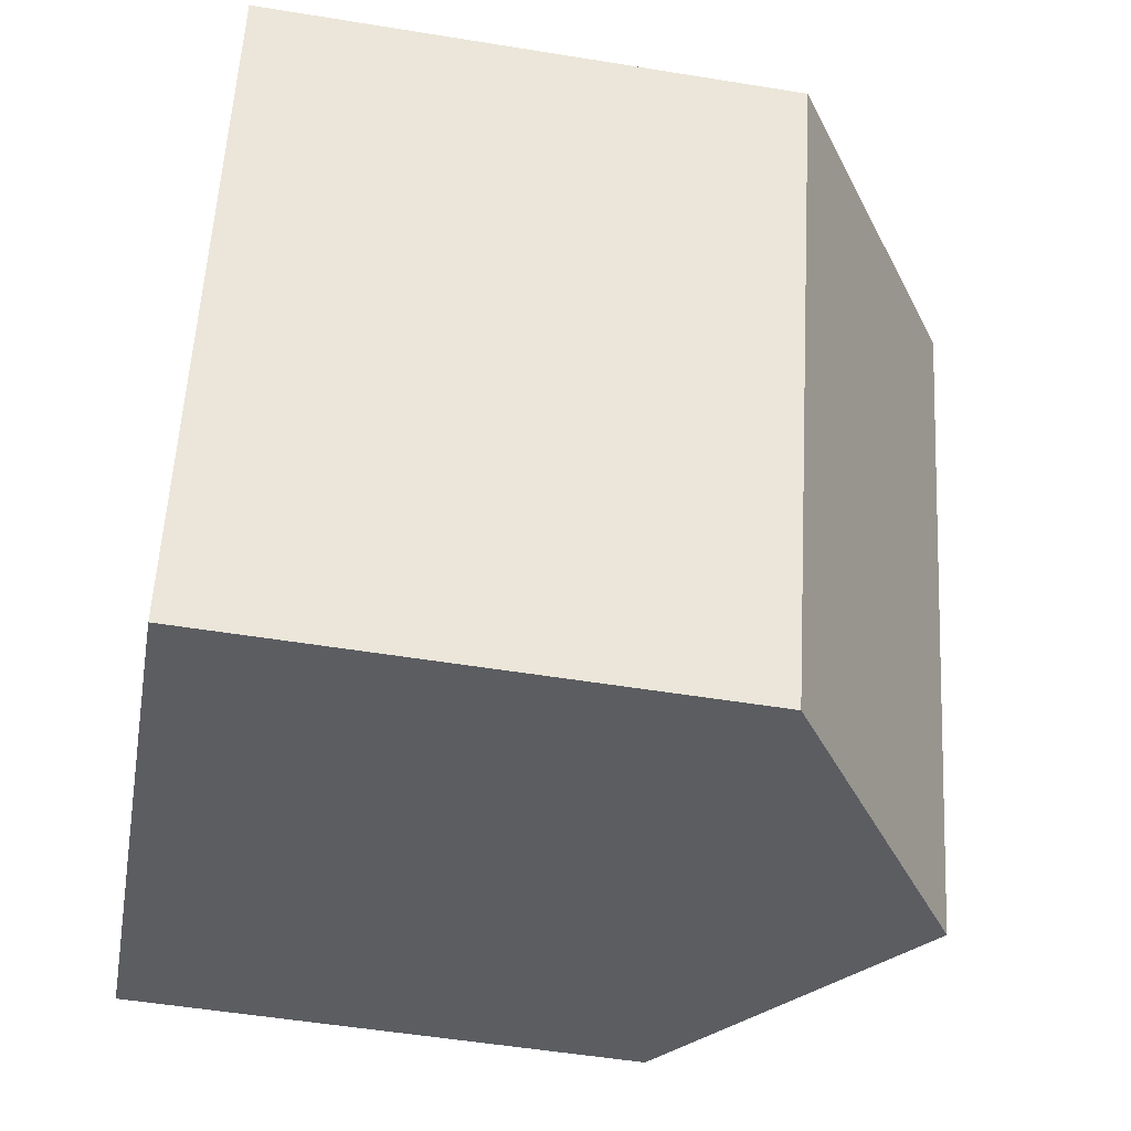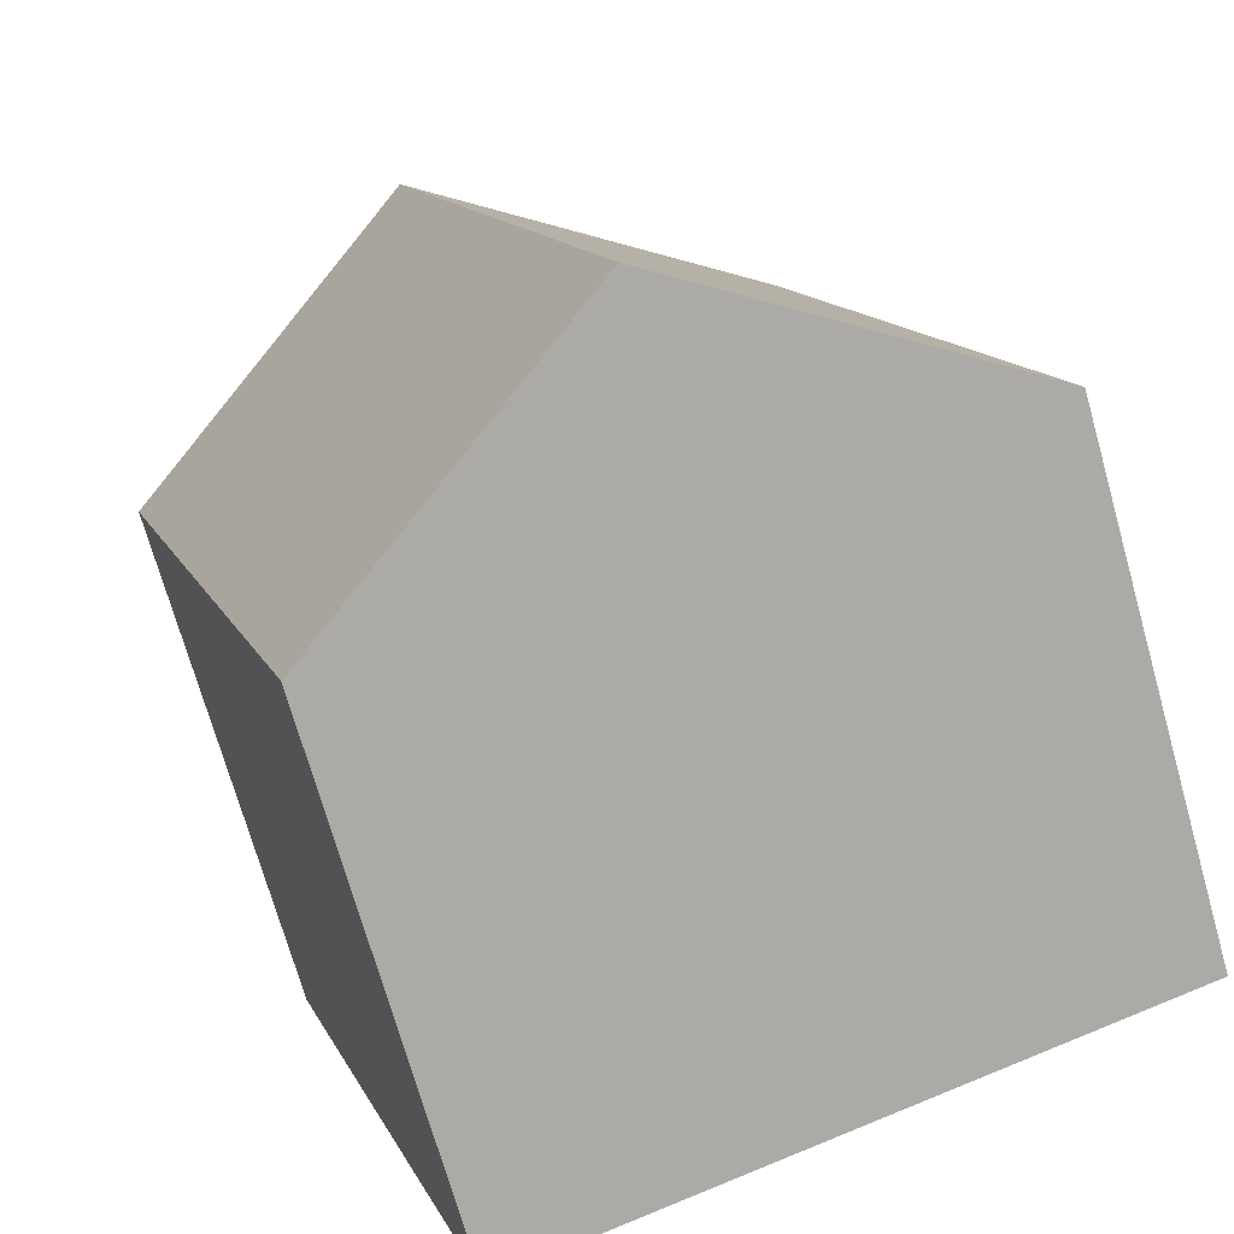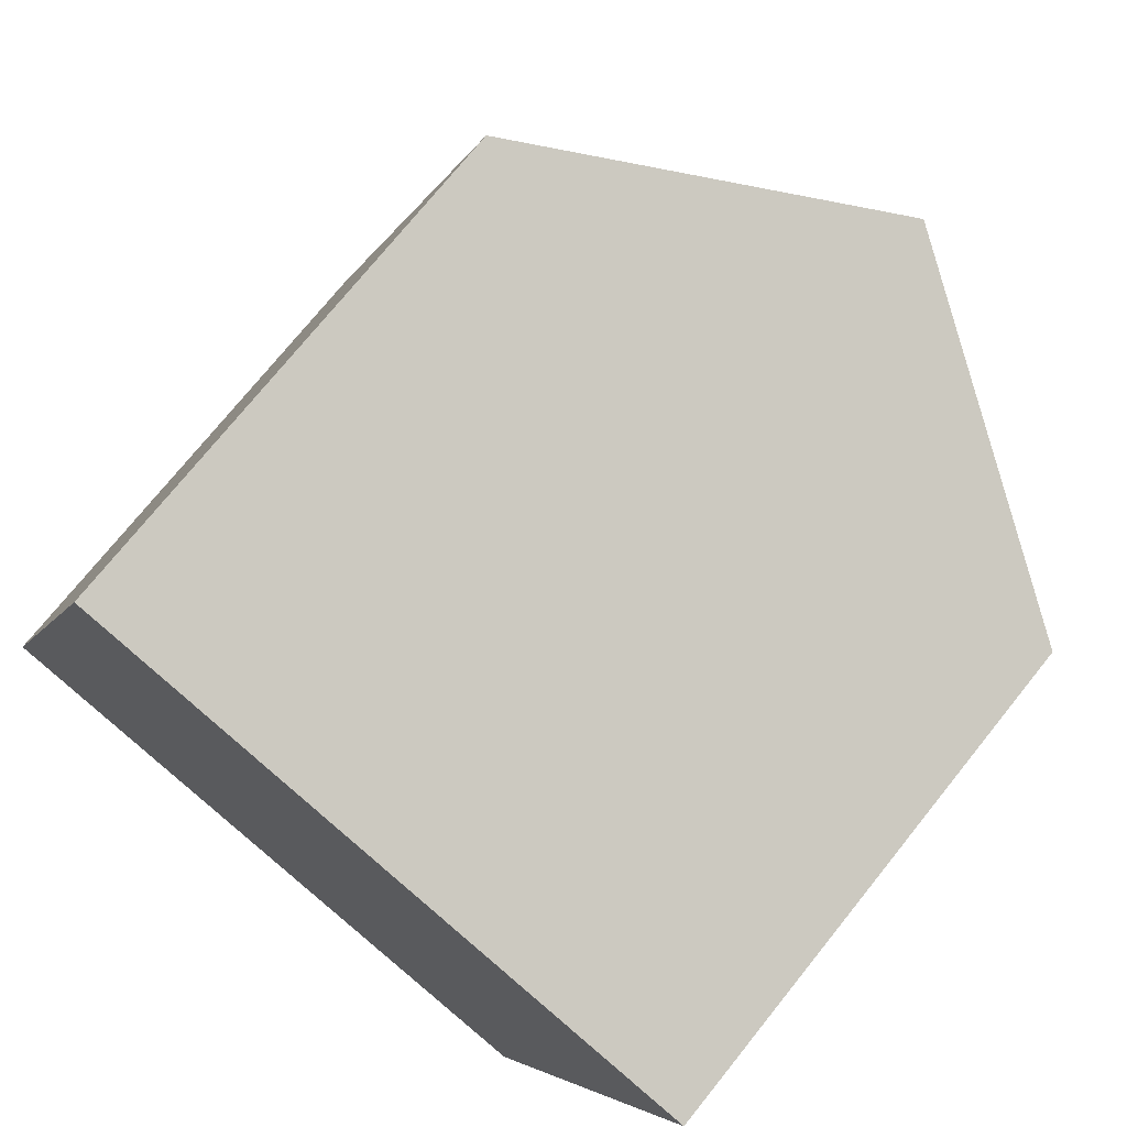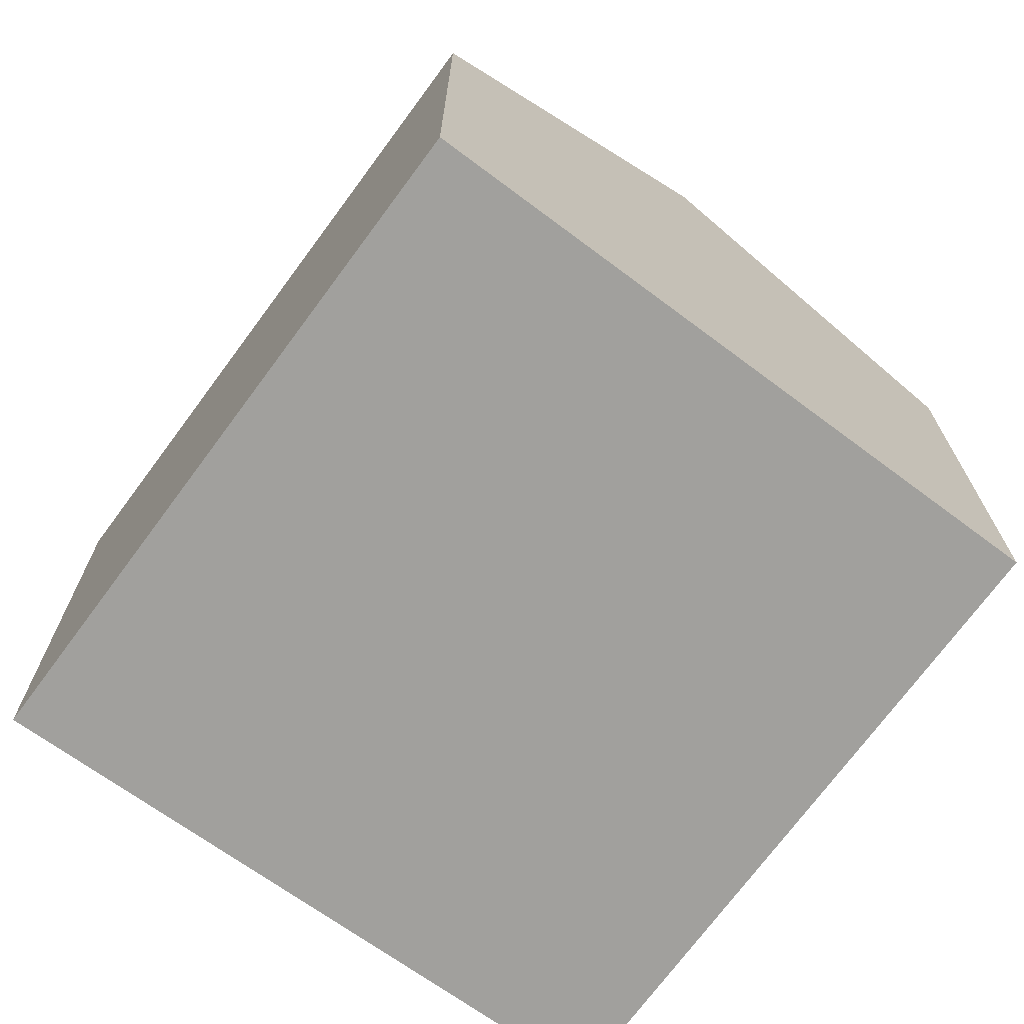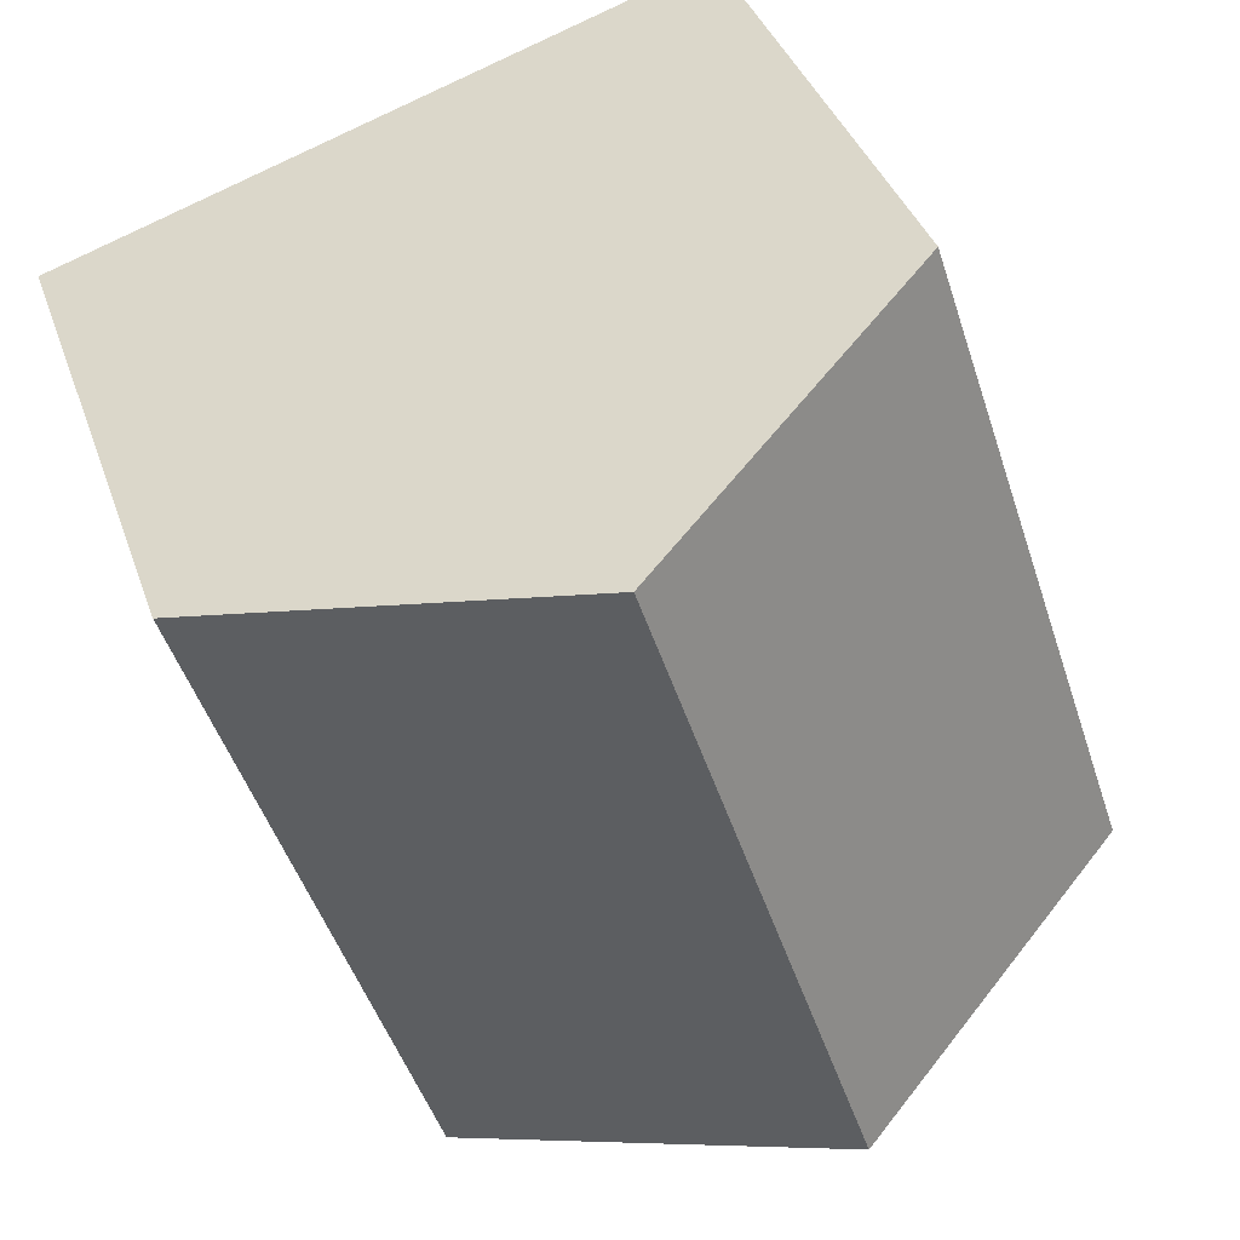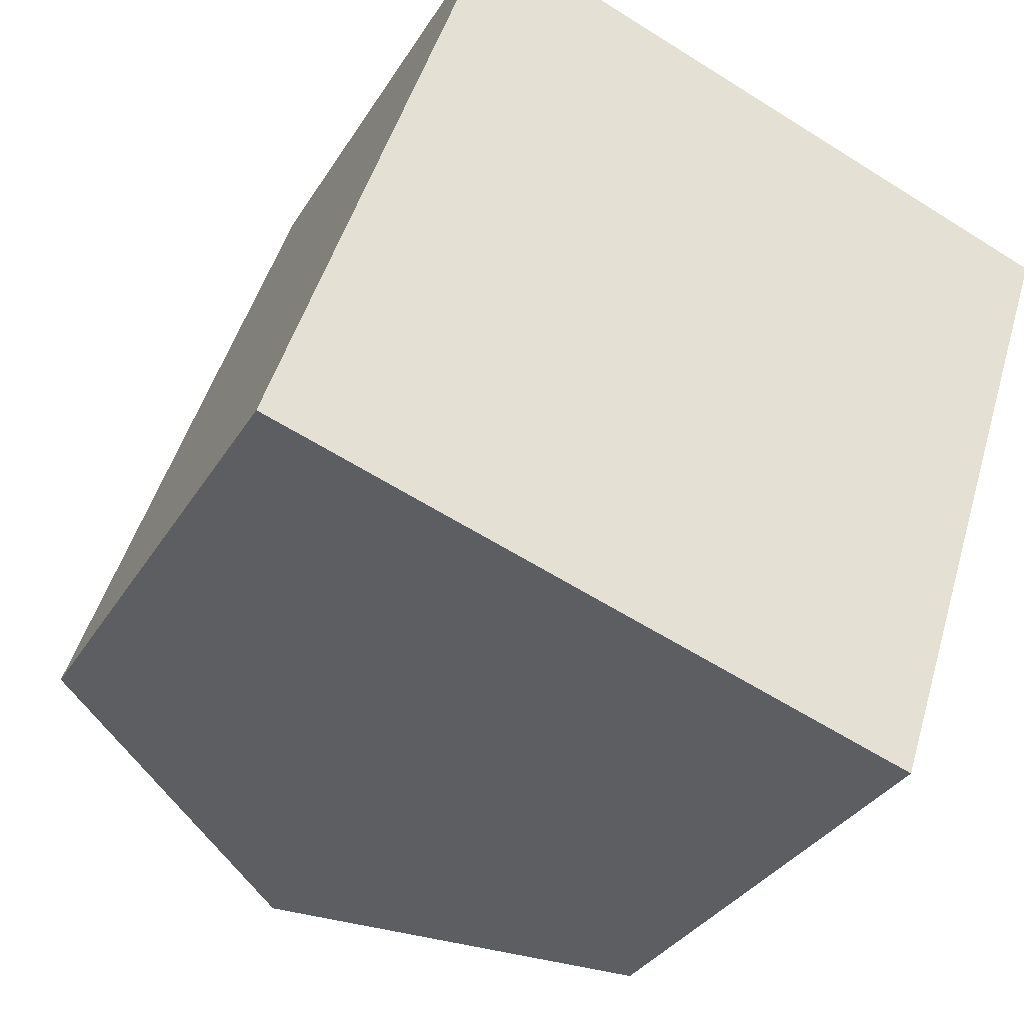
<metadata>
{"format":"obj","ext":"obj","renderer":"f3d","projection":"perspective","resolution":1024,"background":"white","views":[{"elev":-52.2,"azim":80.0,"up":"+Z"},{"elev":-71.9,"azim":-164.2,"up":"+Z"},{"elev":73.6,"azim":38.7,"up":"+Z"},{"elev":-71.7,"azim":-18.2,"up":"+Y"},{"elev":37.6,"azim":162.1,"up":"+Z"},{"elev":-32.6,"azim":-26.5,"up":"+Z"}]}
</metadata>
<code>
v  11.59 7.158 6.093
v  4.354 10.08 -1.341
v  7.28 10.08 7.536
v  8.725 7.139 -2.688
v  2.961 7.152 8.982
v  0 7.152 4.379e-16
v  0 0 0
v  2.961 -5.5e-16 8.982
v  11.59 -3.731e-16 6.093
v  7.28 -4.614e-16 7.536
v  8.725 1.646e-16 -2.688
v  4.354 8.211e-17 -1.341
g defaultobject
f 1 2 3
f 2 1 4
f 2 5 3
f 5 2 6
f 7 5 6
f 5 7 8
f 5 1 3
f 1 5 8
f 1 8 9
f 9 8 10
f 9 4 1
f 4 9 11
f 4 6 2
f 6 4 7
f 7 4 12
f 12 4 11
f 10 11 9
f 11 10 8
f 11 8 12
f 12 8 7

</code>
